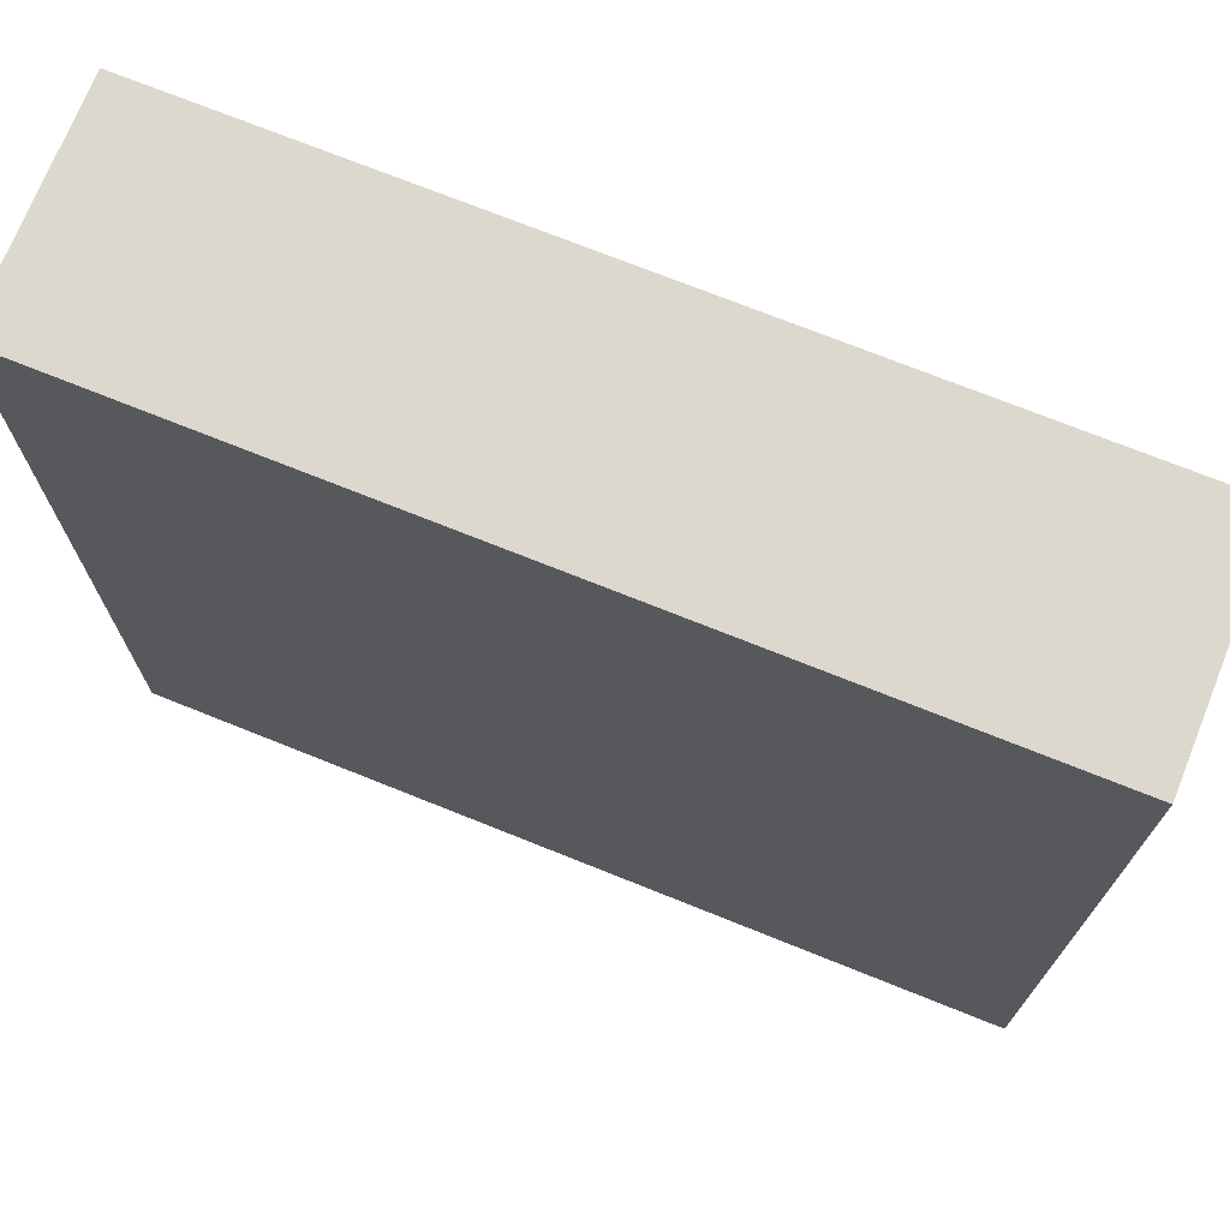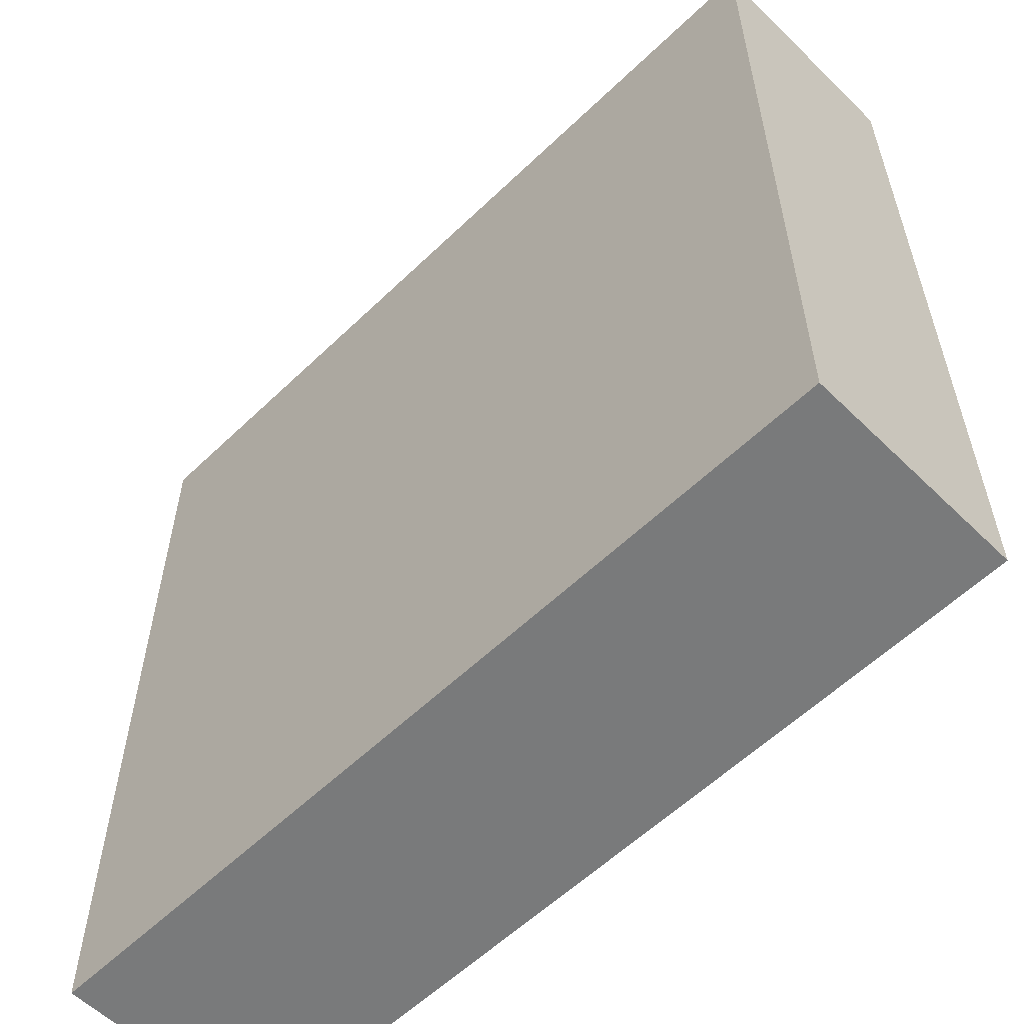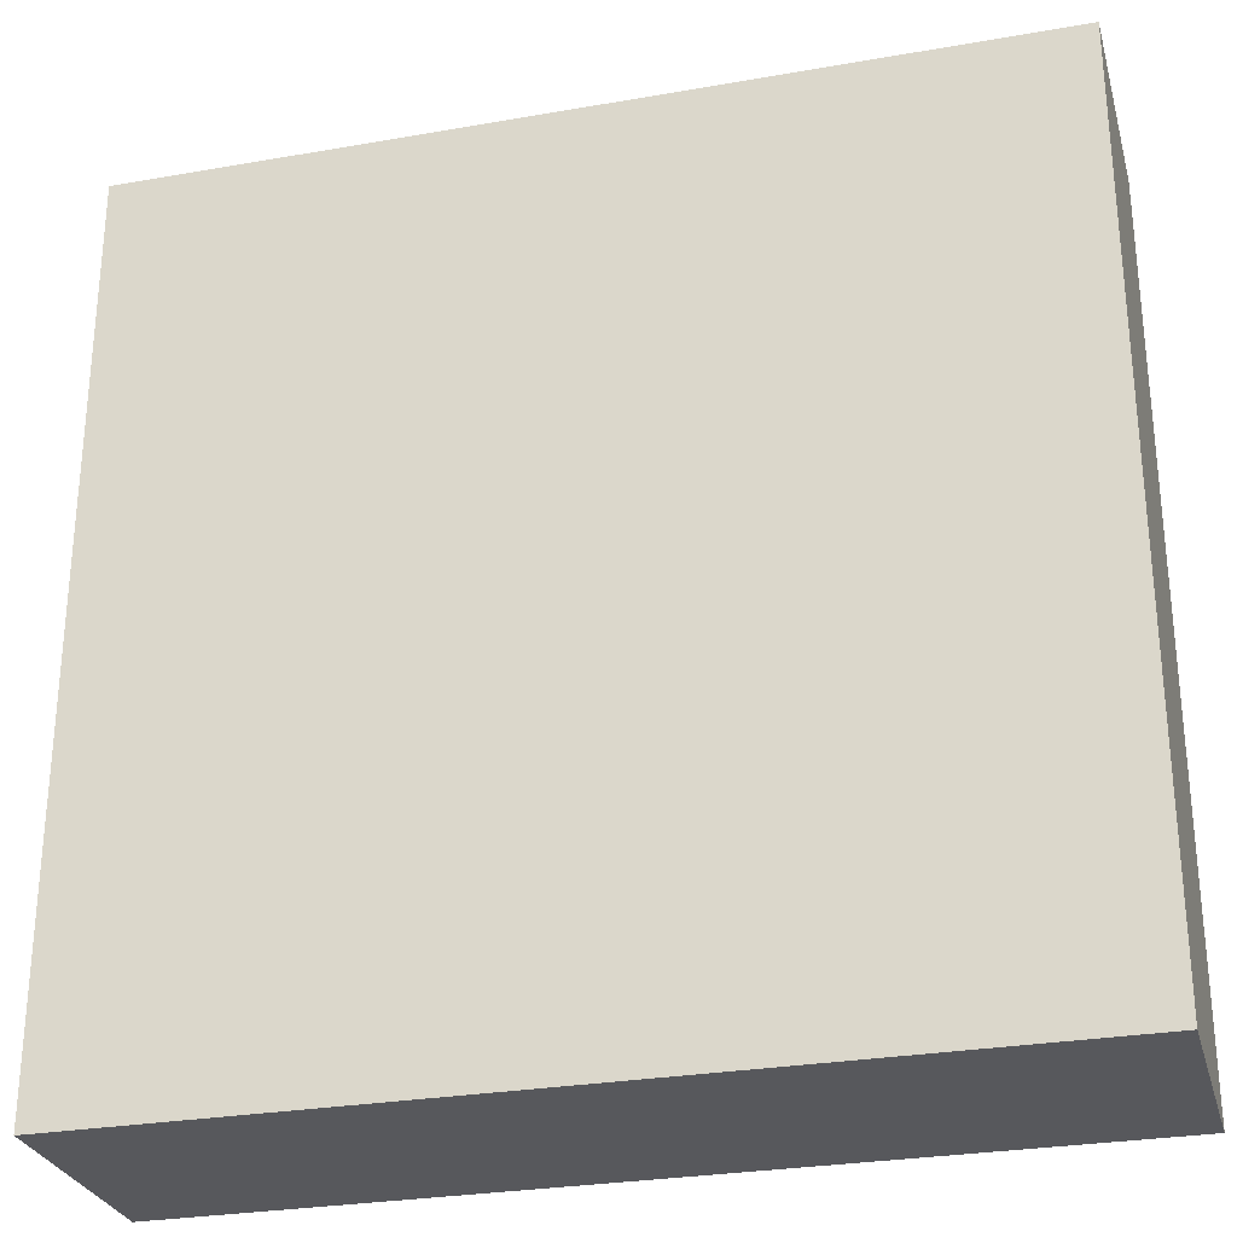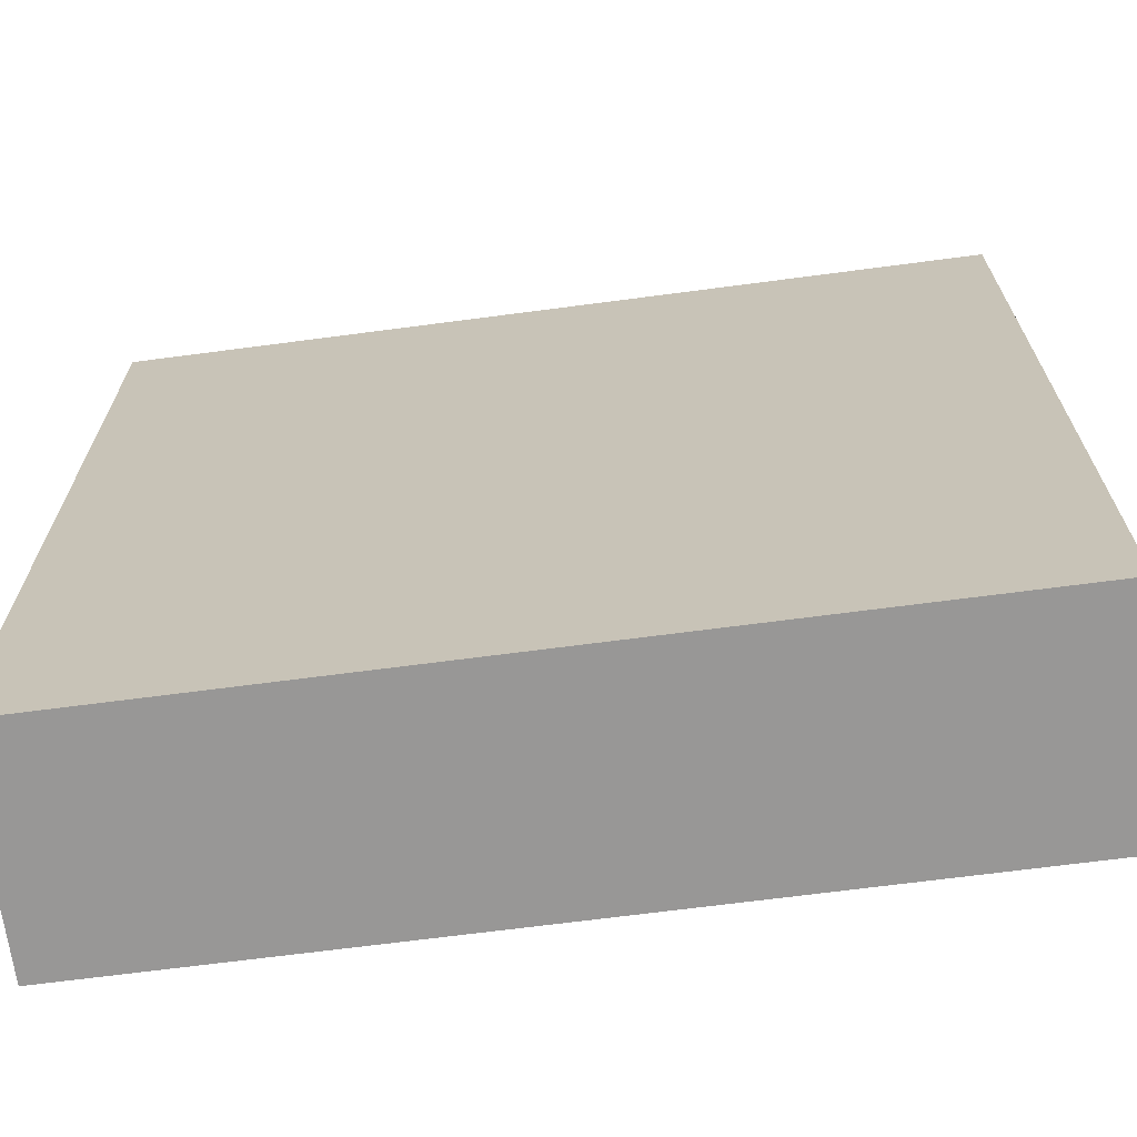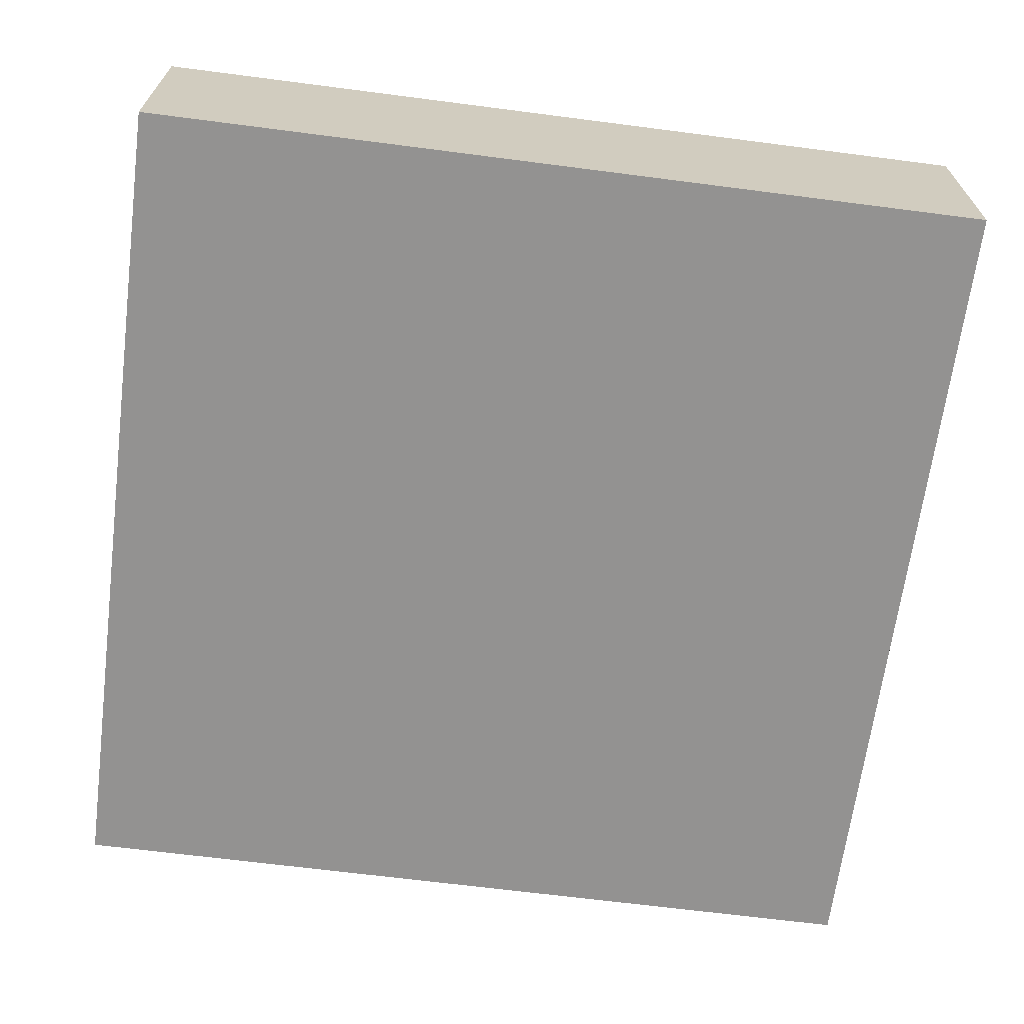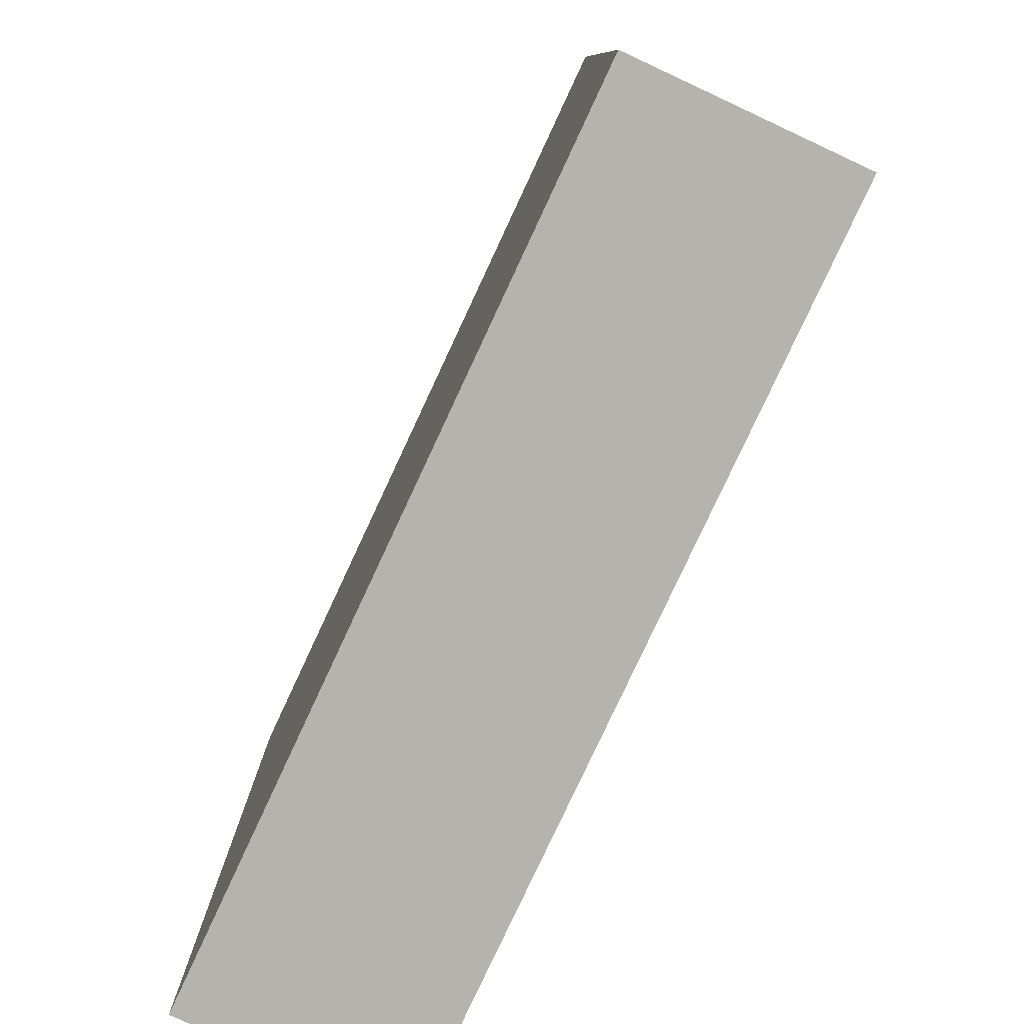
<metadata>
{"format":"obj","ext":"obj","renderer":"f3d","projection":"perspective","resolution":1024,"background":"white","views":[{"elev":72.5,"azim":-158.1,"up":"+Z"},{"elev":-58.0,"azim":-135.2,"up":"+Z"},{"elev":-28.4,"azim":-165.2,"up":"+Z"},{"elev":-68.3,"azim":-172.5,"up":"+Z"},{"elev":-66.5,"azim":-97.4,"up":"+Y"},{"elev":-79.9,"azim":65.0,"up":"+Z"}]}
</metadata>
<code>
o DeceBalus_Grouped_Glass_Corner
v -0.06142 -0.01579 0.06142
v -0.06142 0.01579 0.06142
v -0.06142 -0.01579 -0.06142
v -0.06142 0.01579 -0.06142
v 0.06142 -0.01579 0.06142
v 0.06142 0.01579 0.06142
v 0.06142 -0.01579 -0.06142
v 0.06142 0.01579 -0.06142
f 1 2 4 3
f 3 4 8 7
f 7 8 6 5
f 5 6 2 1
f 3 7 5 1
f 8 4 2 6

</code>
